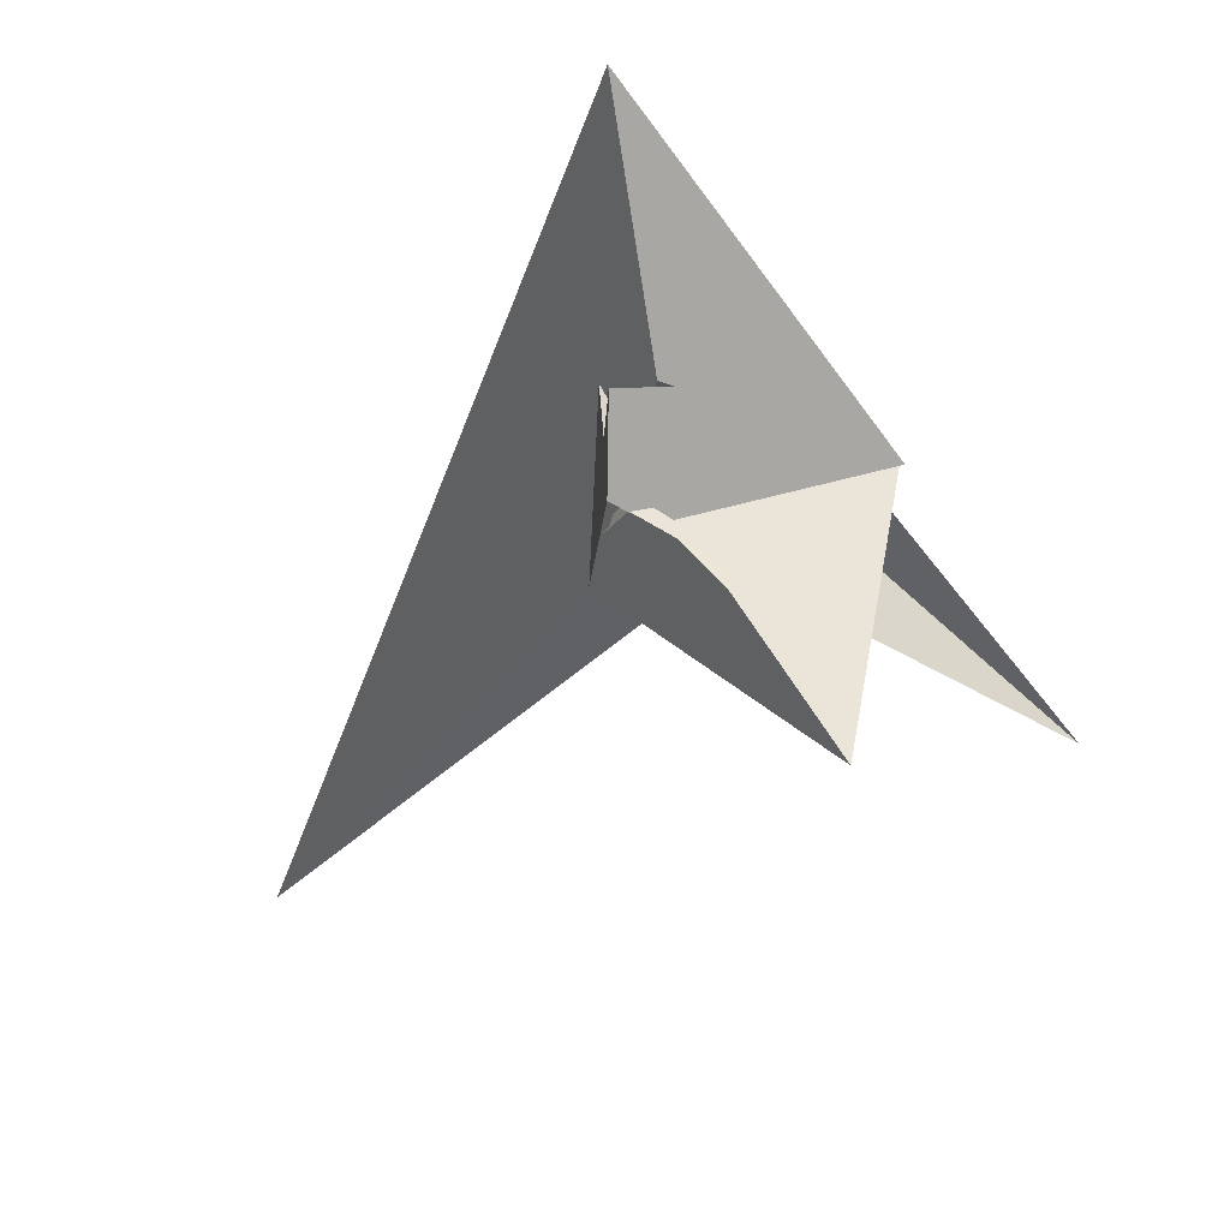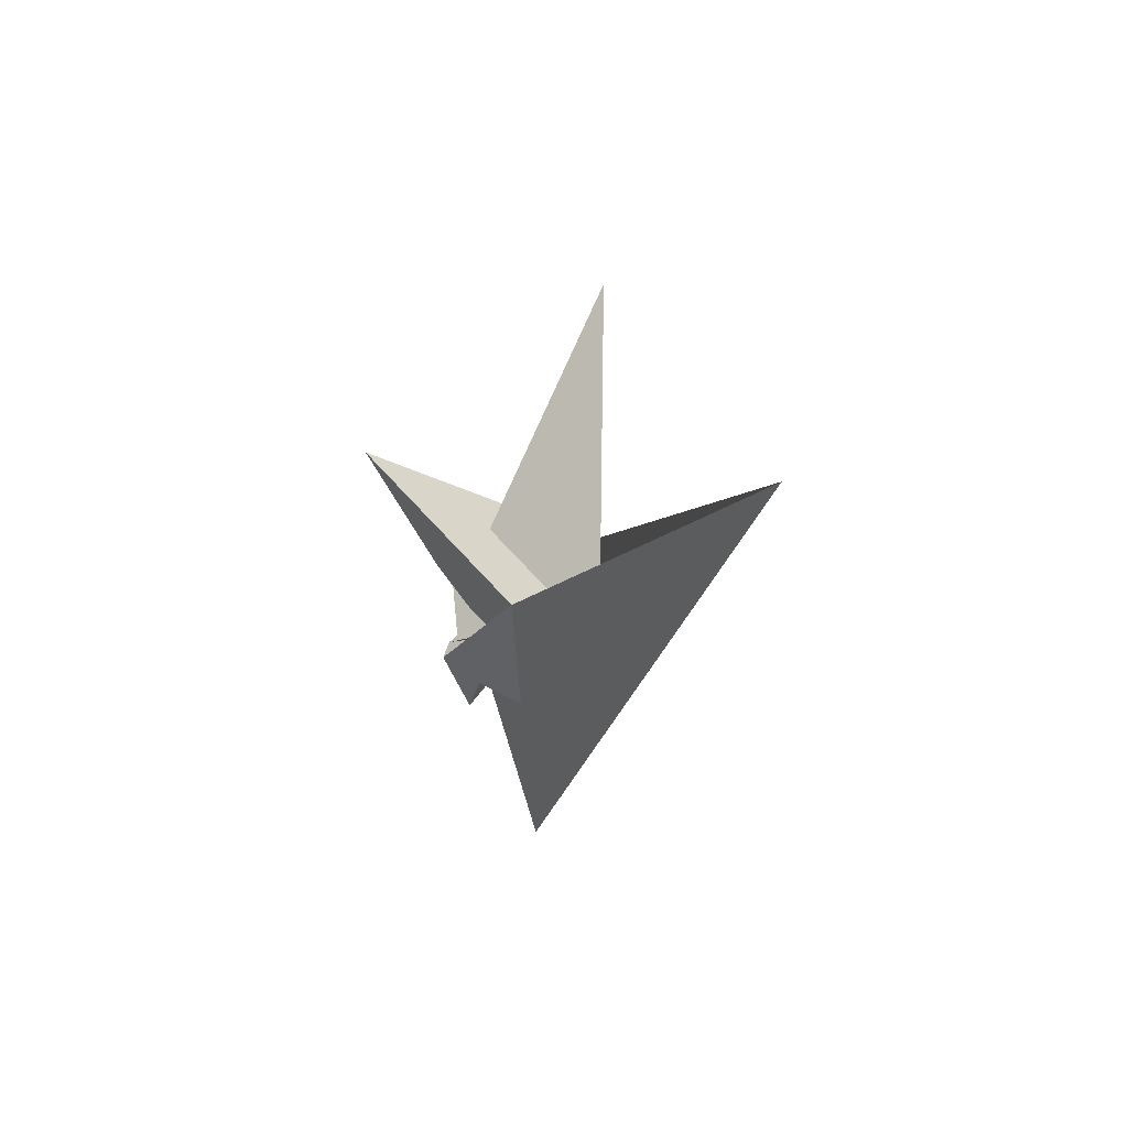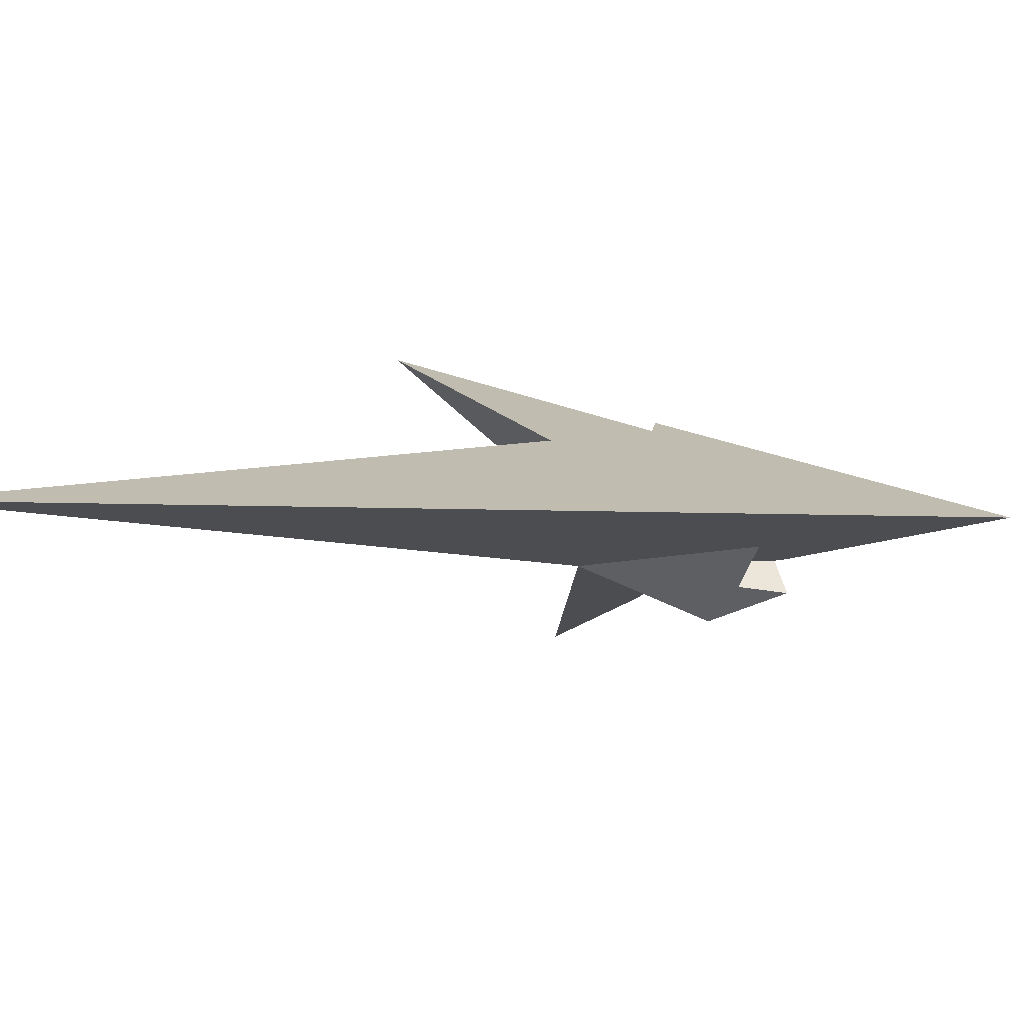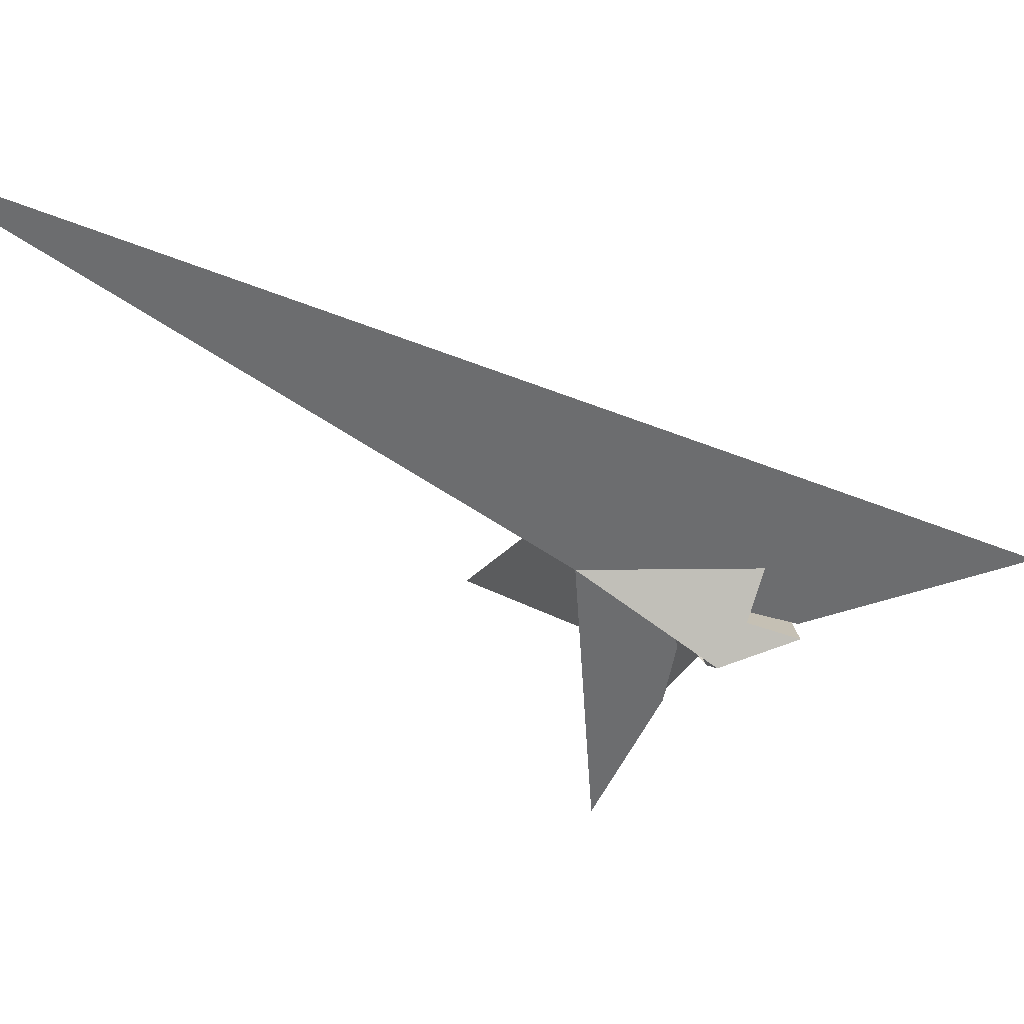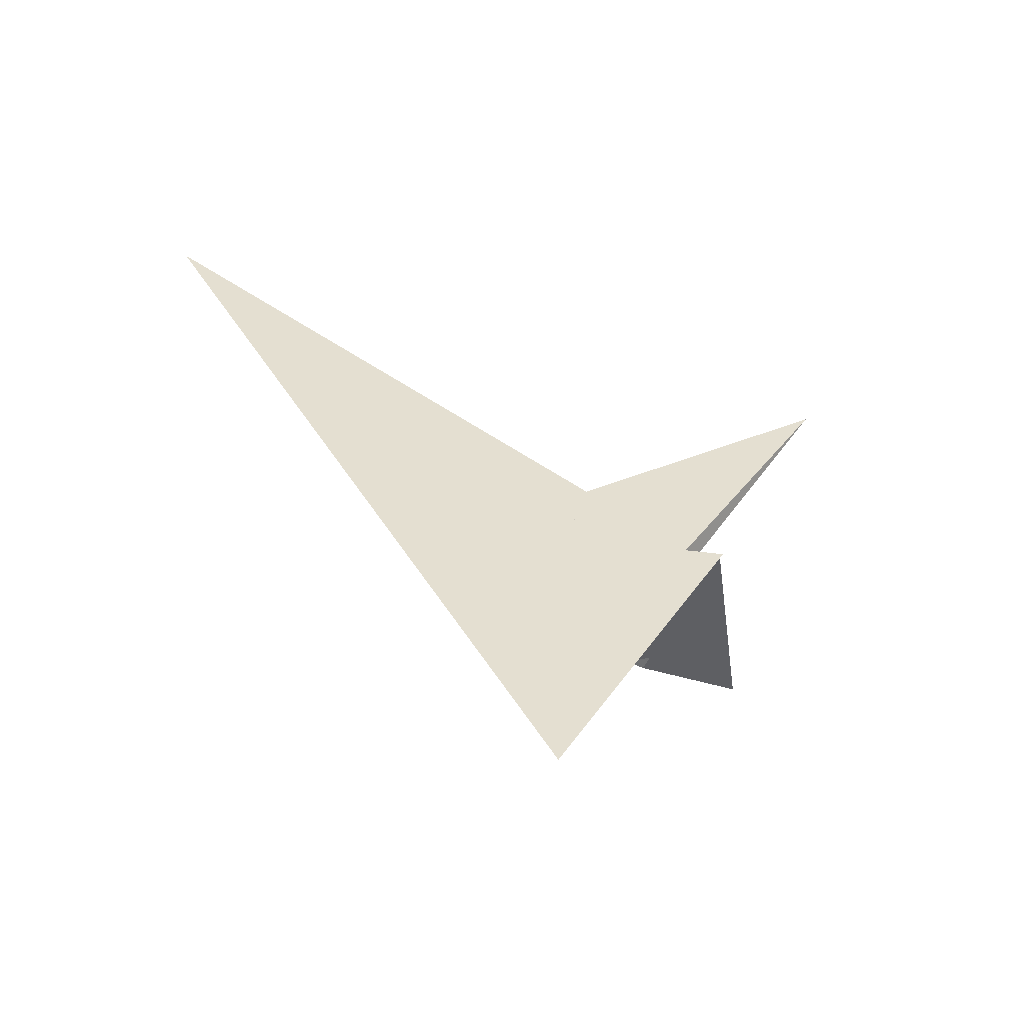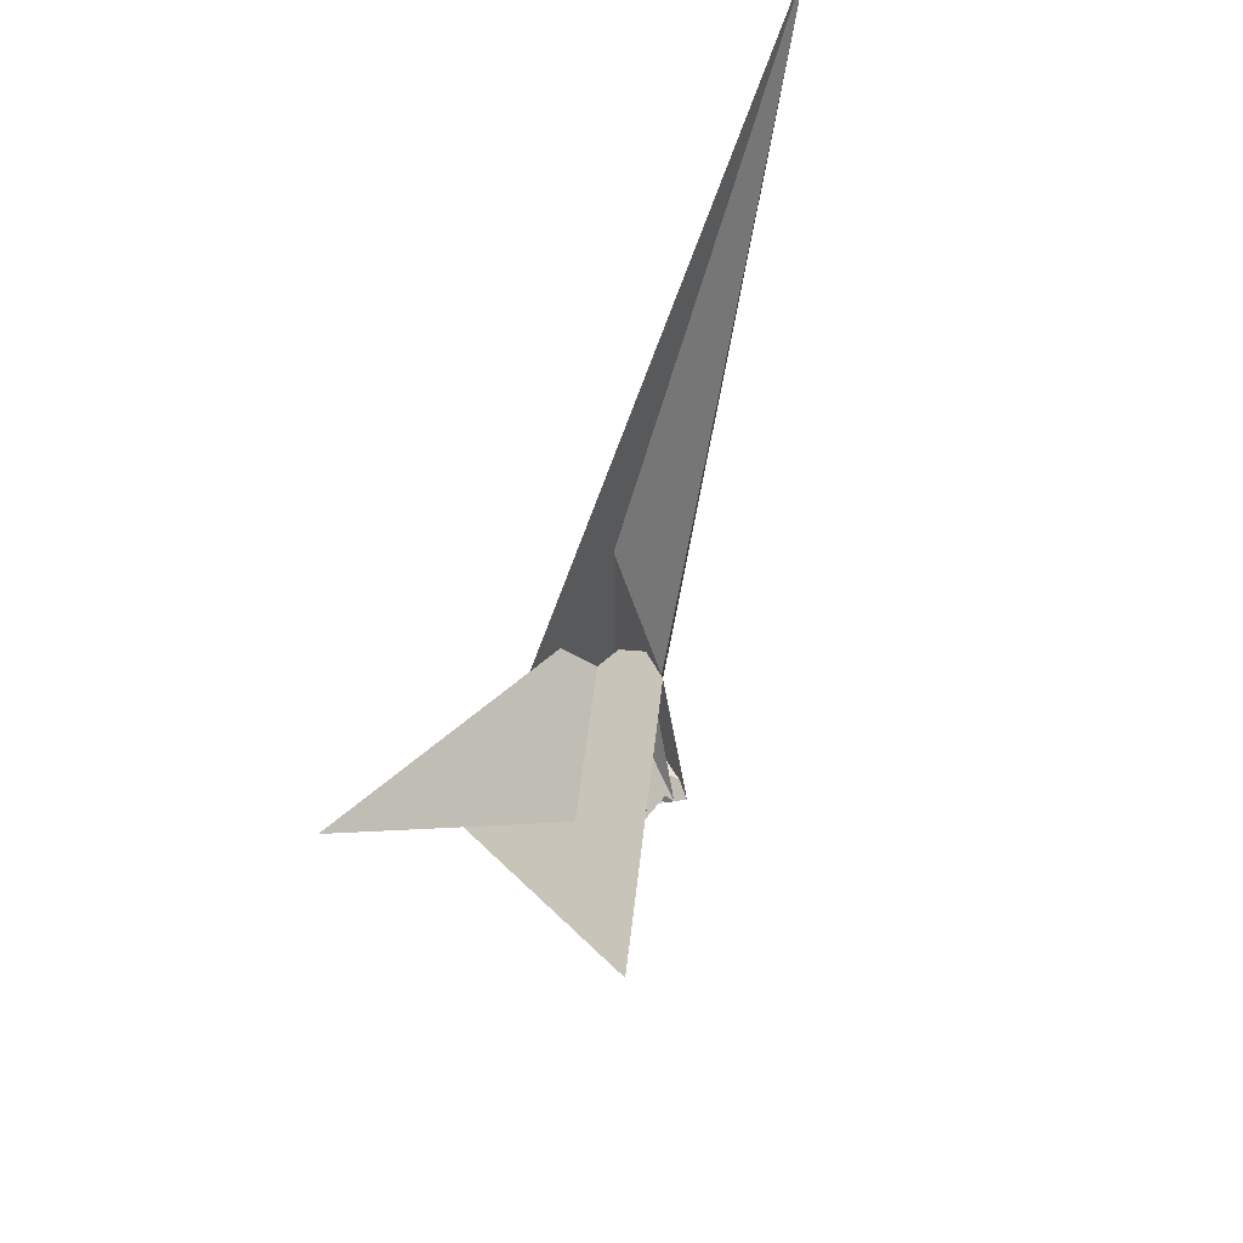
<metadata>
{"format":"obj","ext":"obj","renderer":"f3d","projection":"perspective","resolution":1024,"background":"white","views":[{"elev":-56.9,"azim":4.3,"up":"+Z"},{"elev":42.7,"azim":-72.8,"up":"+Y"},{"elev":36.9,"azim":-92.4,"up":"+Z"},{"elev":-1.8,"azim":-80.9,"up":"+Z"},{"elev":-63.4,"azim":21.4,"up":"+Y"},{"elev":72.6,"azim":149.4,"up":"+Y"}]}
</metadata>
<code>
v -18.17 15.39 1.335
v -18.5 13.02 8.368
v 0.2318 8.513 -0.4756
v 9.673 3.953 1.506
v 28.77 -3.22 -0.256
v 23.69 0.01288 -3.519
v 18.22 17.23 -45.7
v -9.484 8.113 11.83
v 22.24 -1.818 3.301
v 9.34 1.406 9.061
v -14.52 10.02 12.24
v -12.07 -25.51 -11.39
v -13.46 -15.32 -9.696
v -13.45 -10.33 -16.75
v -14.02 -8.551 -12.71
v -14.26 -13.62 -2.958
v -16.34 -10.91 16.96
v -15.42 -7.025 1.108
v -13.99 -19.16 1.617
v -21.48 24.85 25.82
v 17.69 -17.93 -0.5636
v 21.09 -6.889 2.793
v -5.39 -9.63 -6.003
v -10.26 -2.13 -5.953
v -9.729 -4.419 -6.264
v -9.798 -4.424 -6.287
v 21.34 -16.68 0.8291
v 29.61 -3.173 0.1038
v -10.69 -8.038 -16.24
v -0.2077 -1.207 -13.73
v -9.065 -9.454 -15.08
v -9.021 -67.81 3.202
v -5.295 -24.69 -8.641
v 6.68 1.706 -21.64
v 2.812 1.52 -23.34
v -8.37 -12.78 -1.461
v -6.449 -9.1 -7.6
v -0.3946 -0.6069 -16.4
v 55.03 48.7 -0.157
v -11.11 -2.155 -4.856
v -4.169 14.81 17
v -4.711 -5.967 3.522
v -10.86 -14.73 -3.119
v -85.41 123.1 70.04
f 1 2 11 8 3 4 10 9 6 5 7
f 1 2 20 17 18 16 15 14 12 13 19
f 3 4 13 12 21 27 22 23 26 25 24
f 5 6 30 31 29 14 12 21 33 32 28
f 5 7 35 34 15 16 36 37 23 22 28
f 3 8 41 39 38 34 15 14 29 40 24
f 6 9 17 18 42 26 25 35 34 38 30
f 4 10 39 38 30 31 37 36 43 19 13
f 1 7 35 25 24 40 44 32 33 43 19
f 9 10 39 41 27 22 28 32 44 20 17
f 8 11 42 18 16 36 43 33 21 27 41
f 2 11 42 26 23 37 31 29 40 44 20

</code>
